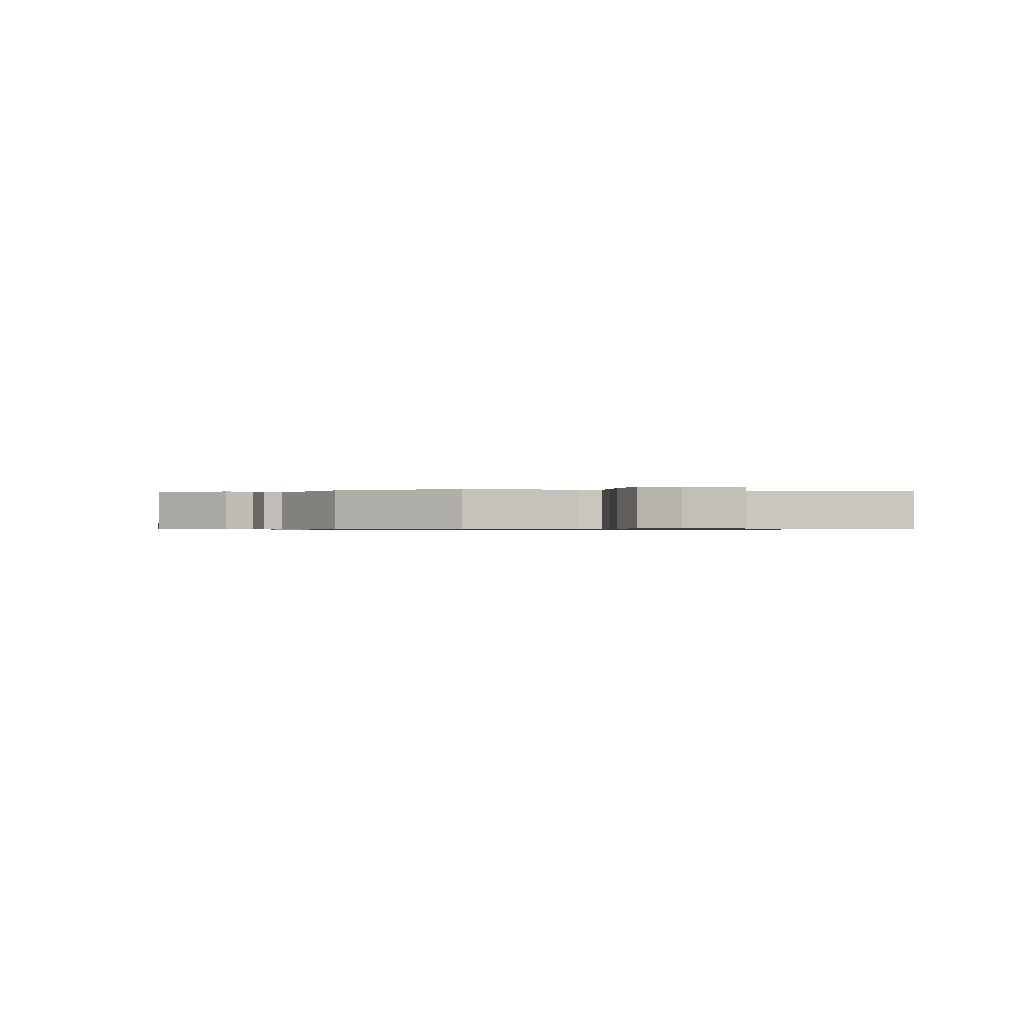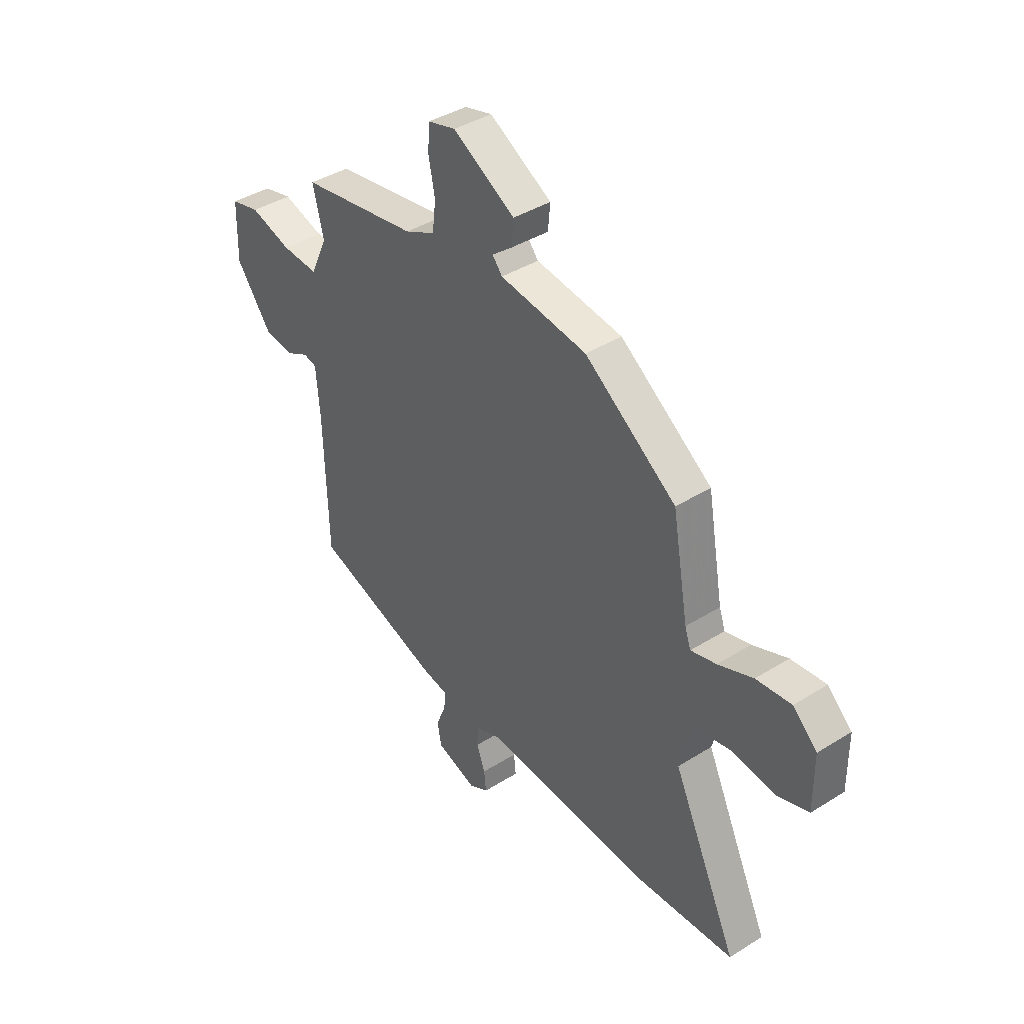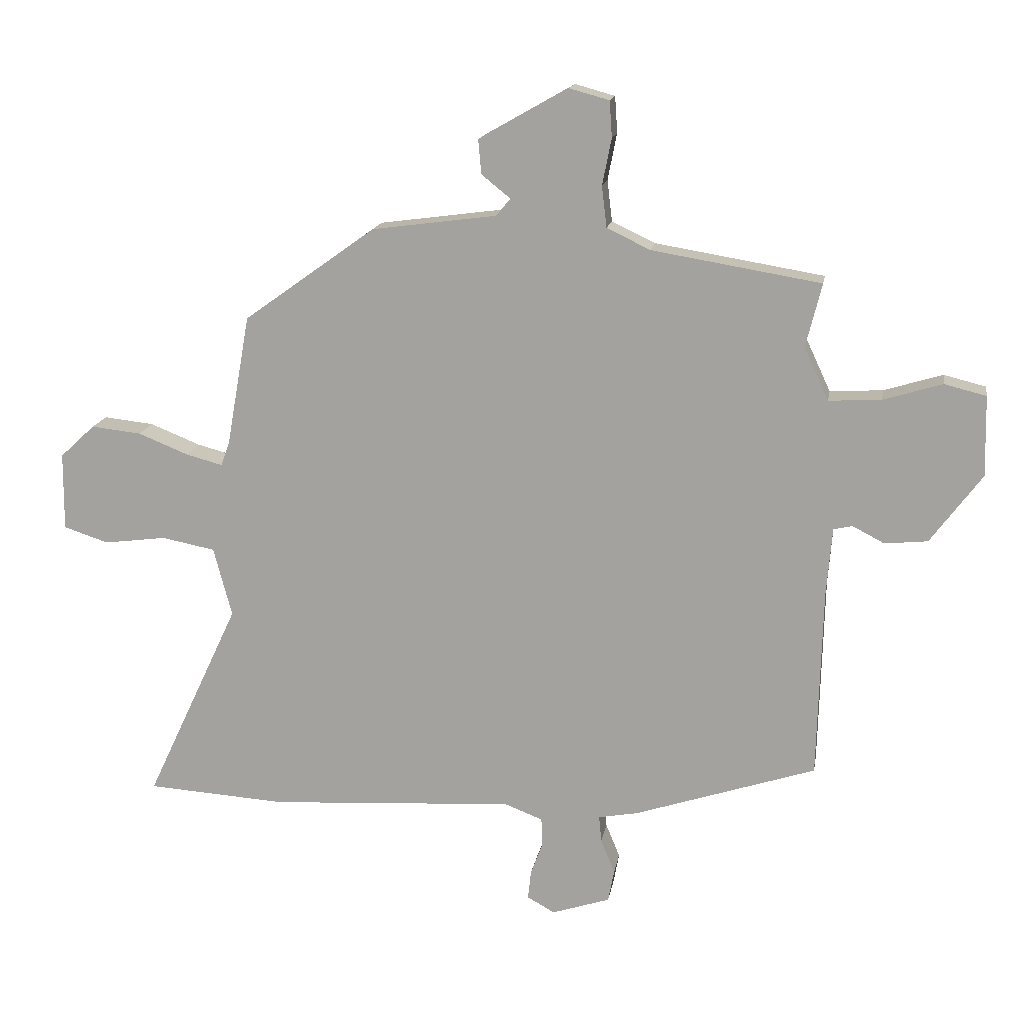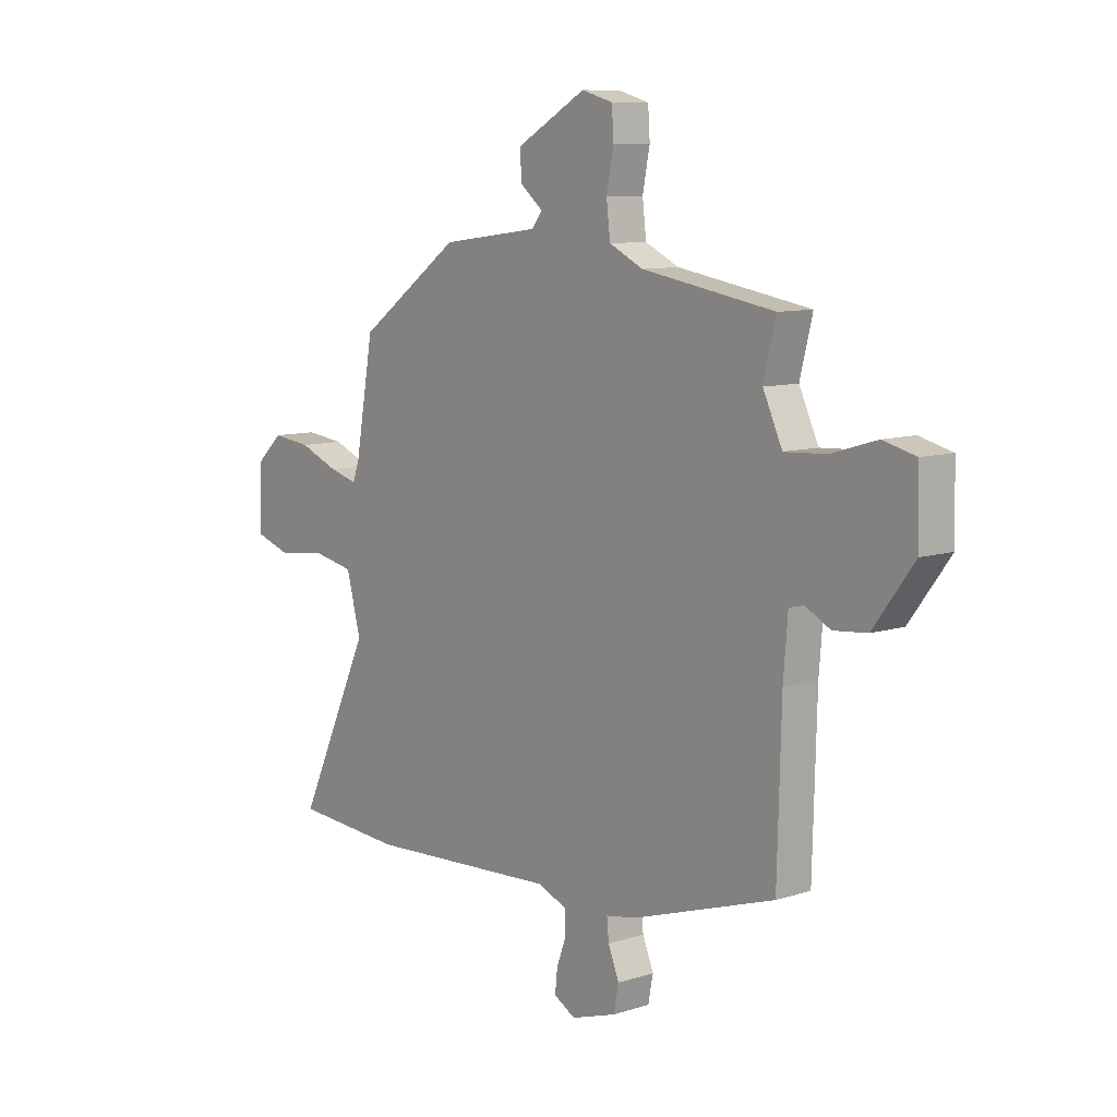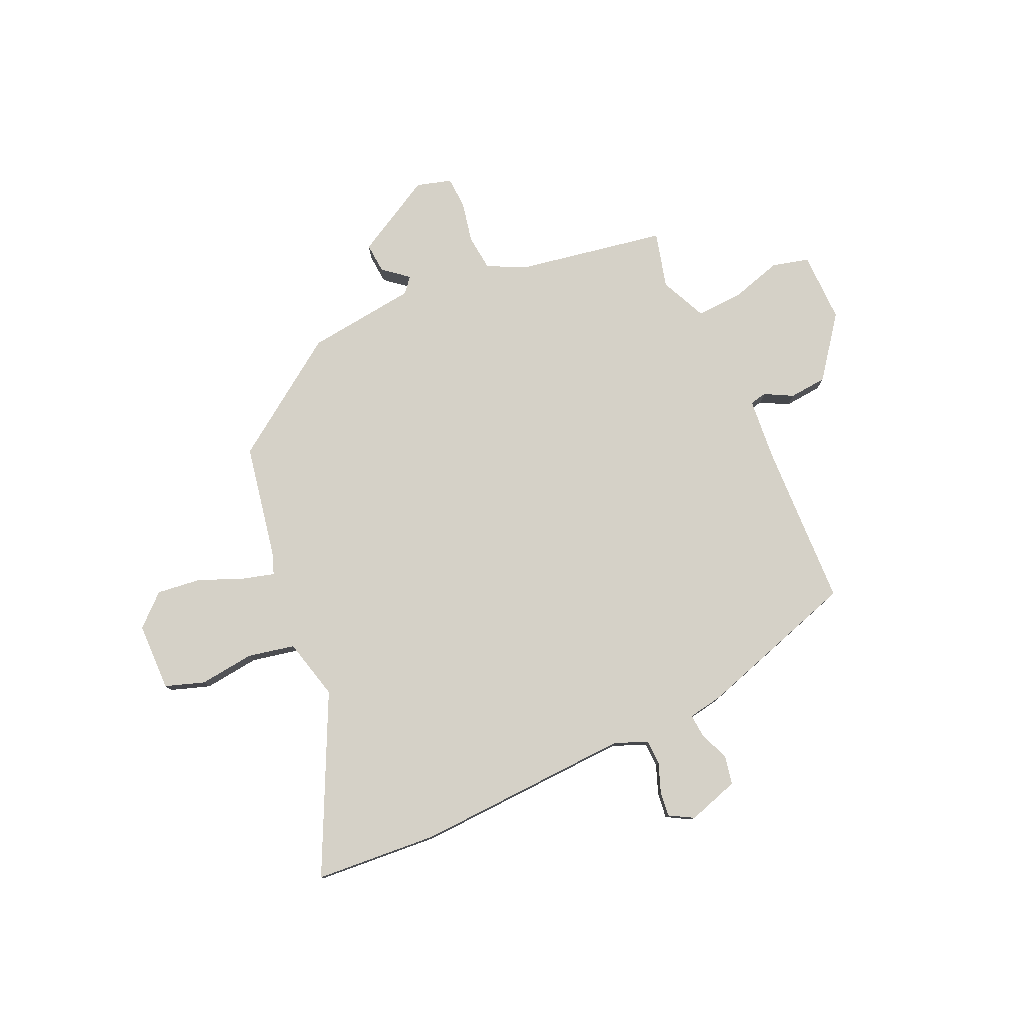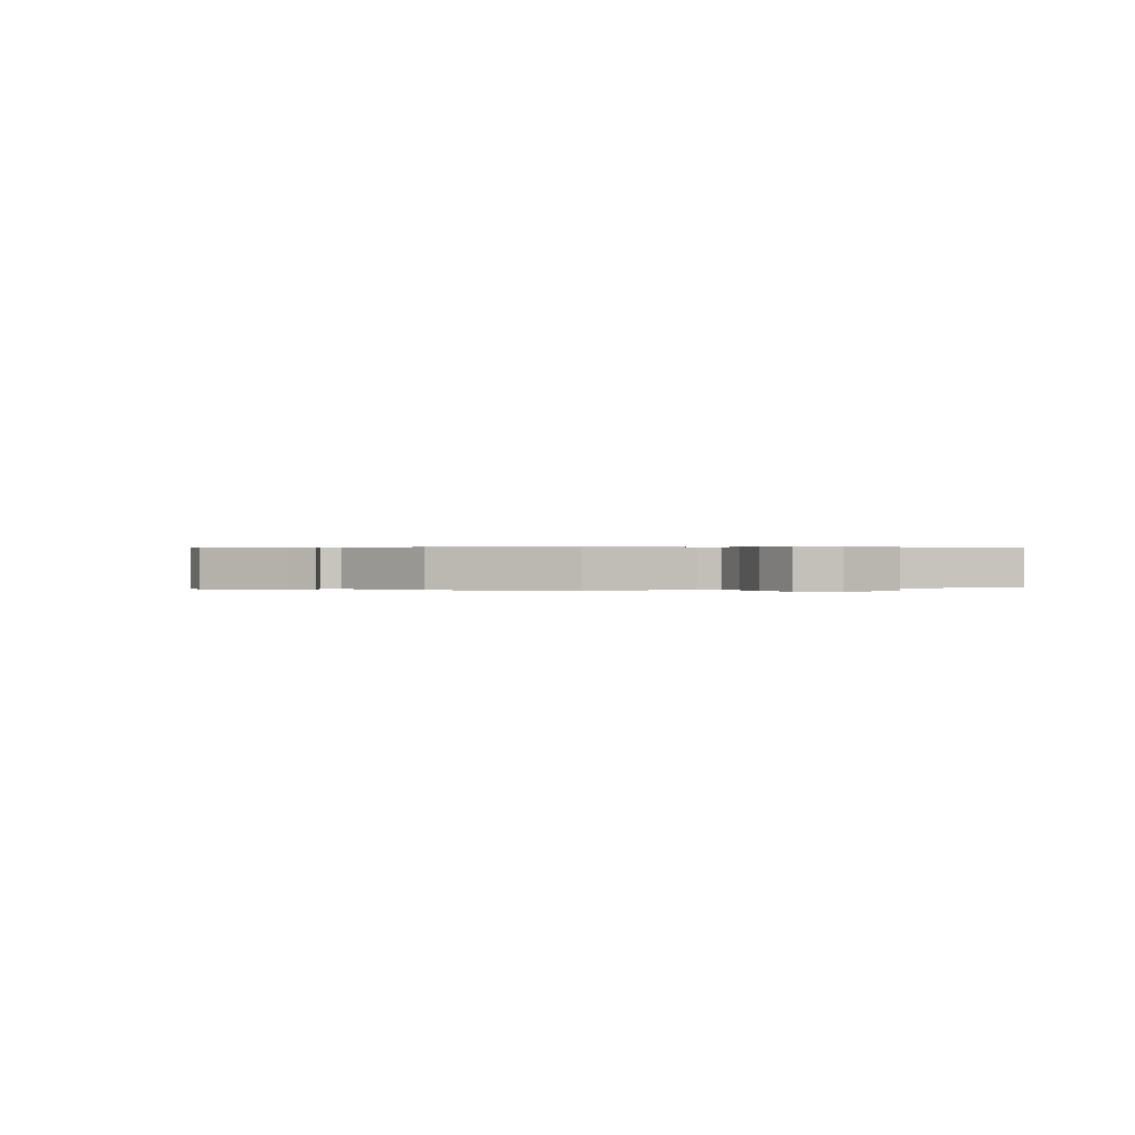
<metadata>
{"format":"obj","ext":"obj","renderer":"f3d","projection":"perspective","resolution":1024,"background":"white","views":[{"elev":-0.6,"azim":63.0,"up":"+Y"},{"elev":40.2,"azim":52.3,"up":"+Z"},{"elev":15.5,"azim":-170.6,"up":"+Z"},{"elev":9.5,"azim":-129.8,"up":"+Z"},{"elev":78.7,"azim":156.3,"up":"+Y"},{"elev":0.2,"azim":51.3,"up":"+Y"}]}
</metadata>
<code>
v 0.648 0.07 -0.49
v 0.42 0.07 -0.505
v 0.019 0.07 -0.482
v -0.043 0.07 -0.506
v -0.045 0.07 -0.552
v -0.025 0.07 -0.606
v -0.02 0.07 -0.653
v -0.065 0.07 -0.678
v -0.16 0.07 -0.647
v -0.17 0.07 -0.594
v -0.147 0.07 -0.538
v -0.143 0.07 -0.495
v -0.208 0.07 -0.483
v -0.505 0.07 -0.386
v -0.513 0.07 -0.078
v -0.522 0.07 0.035
v -0.553 0.07 0.042
v -0.605 0.07 0.015
v -0.675 0.07 0.022
v -0.759 0.07 0.135
v -0.756 0.07 0.266
v -0.688 0.07 0.283
v -0.592 0.07 0.254
v -0.506 0.07 0.249
v -0.466 0.07 0.335
v -0.492 0.07 0.439
v -0.216 0.07 0.485
v -0.145 0.07 0.519
v -0.137 0.07 0.586
v -0.152 0.07 0.662
v -0.148 0.07 0.721
v -0.083 0.07 0.739
v 0.063 0.07 0.656
v 0.058 0.07 0.6
v 0.011 0.07 0.562
v 0.034 0.07 0.534
v 0.238 0.07 0.507
v 0.453 0.07 0.353
v 0.491 0.07 0.14
v 0.505 0.07 0.1
v 0.565 0.07 0.116
v 0.647 0.07 0.149
v 0.729 0.07 0.158
v 0.786 0.07 0.105
v 0.787 0.07 -0.022
v 0.714 0.07 -0.046
v 0.612 0.07 -0.033
v 0.525 0.07 -0.05
v 0.495 0.07 -0.163
v 0.648 0 -0.49
v 0.42 0 -0.505
v 0.019 0 -0.482
v -0.043 0 -0.506
v -0.045 0 -0.552
v -0.025 0 -0.606
v -0.02 0 -0.653
v -0.065 0 -0.678
v -0.16 0 -0.647
v -0.17 0 -0.594
v -0.147 0 -0.538
v -0.143 0 -0.495
v -0.208 0 -0.483
v -0.505 0 -0.386
v -0.513 0 -0.078
v -0.522 0 0.035
v -0.553 0 0.042
v -0.605 0 0.015
v -0.675 0 0.022
v -0.759 0 0.135
v -0.756 0 0.266
v -0.688 0 0.283
v -0.592 0 0.254
v -0.506 0 0.249
v -0.466 0 0.335
v -0.492 0 0.439
v -0.216 0 0.485
v -0.145 0 0.519
v -0.137 0 0.586
v -0.152 0 0.662
v -0.148 0 0.721
v -0.083 0 0.739
v 0.063 0 0.656
v 0.058 0 0.6
v 0.011 0 0.562
v 0.034 0 0.534
v 0.238 0 0.507
v 0.453 0 0.353
v 0.491 0 0.14
v 0.505 0 0.1
v 0.565 0 0.116
v 0.647 0 0.149
v 0.729 0 0.158
v 0.786 0 0.105
v 0.787 0 -0.022
v 0.714 0 -0.046
v 0.612 0 -0.033
v 0.525 0 -0.05
v 0.495 0 -0.163
f 44 45 46 47
f 44 47 48
f 41 42 43 44
f 40 41 44 48
f 39 40 48 49
f 36 37 38 39
f 32 33 34 35
f 30 31 32 35
f 29 30 35 36
f 28 29 36 39
f 25 26 27
f 24 25 27 28
f 20 21 22 23
f 20 23 24
f 17 18 19 20
f 16 17 20 24
f 15 16 24 28
f 12 13 14 15
f 8 9 10 11
f 8 11 12
f 5 6 7 8
f 4 5 8 12
f 3 4 12 15
f 49 1 2 3
f 28 39 49
f 3 15 28 49
f 96 95 94 93
f 97 96 93
f 93 92 91 90
f 97 93 90 89
f 98 97 89 88
f 88 87 86 85
f 84 83 82 81
f 84 81 80 79
f 85 84 79 78
f 88 85 78 77
f 76 75 74
f 77 76 74 73
f 72 71 70 69
f 73 72 69
f 69 68 67 66
f 73 69 66 65
f 77 73 65 64
f 64 63 62 61
f 60 59 58 57
f 61 60 57
f 57 56 55 54
f 61 57 54 53
f 64 61 53 52
f 52 51 50 98
f 98 88 77
f 98 77 64 52
f 1 50 51 2
f 2 51 52 3
f 3 52 53 4
f 4 53 54 5
f 5 54 55 6
f 6 55 56 7
f 7 56 57 8
f 8 57 58 9
f 9 58 59 10
f 10 59 60 11
f 11 60 61 12
f 12 61 62 13
f 13 62 63 14
f 14 63 64 15
f 15 64 65 16
f 16 65 66 17
f 17 66 67 18
f 18 67 68 19
f 19 68 69 20
f 20 69 70 21
f 21 70 71 22
f 22 71 72 23
f 23 72 73 24
f 24 73 74 25
f 25 74 75 26
f 26 75 76 27
f 27 76 77 28
f 28 77 78 29
f 29 78 79 30
f 30 79 80 31
f 31 80 81 32
f 32 81 82 33
f 33 82 83 34
f 34 83 84 35
f 35 84 85 36
f 36 85 86 37
f 37 86 87 38
f 38 87 88 39
f 39 88 89 40
f 40 89 90 41
f 41 90 91 42
f 42 91 92 43
f 43 92 93 44
f 44 93 94 45
f 45 94 95 46
f 46 95 96 47
f 47 96 97 48
f 48 97 98 49
f 49 98 50 1

</code>
